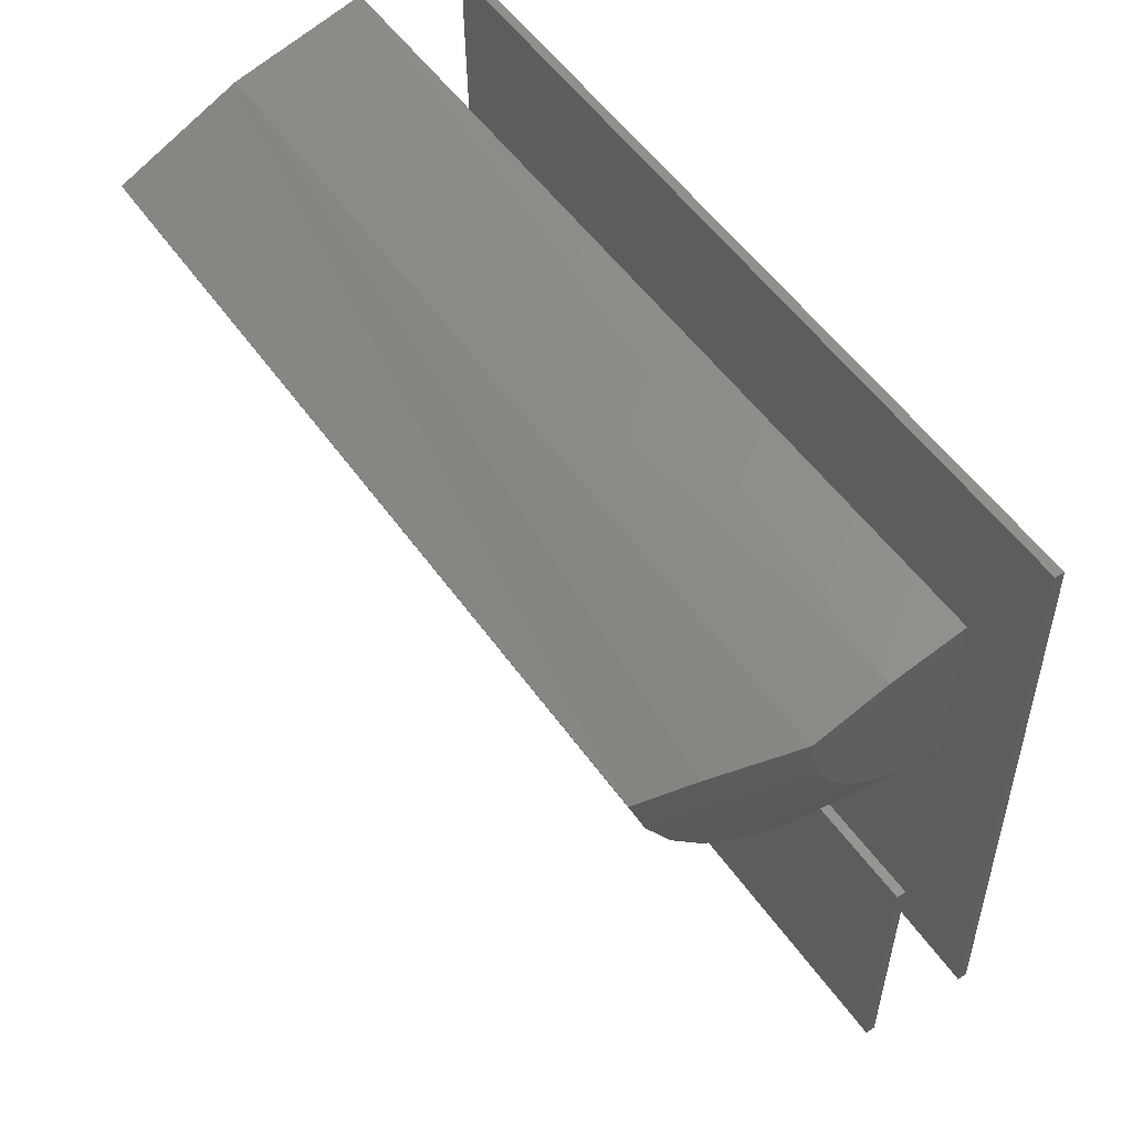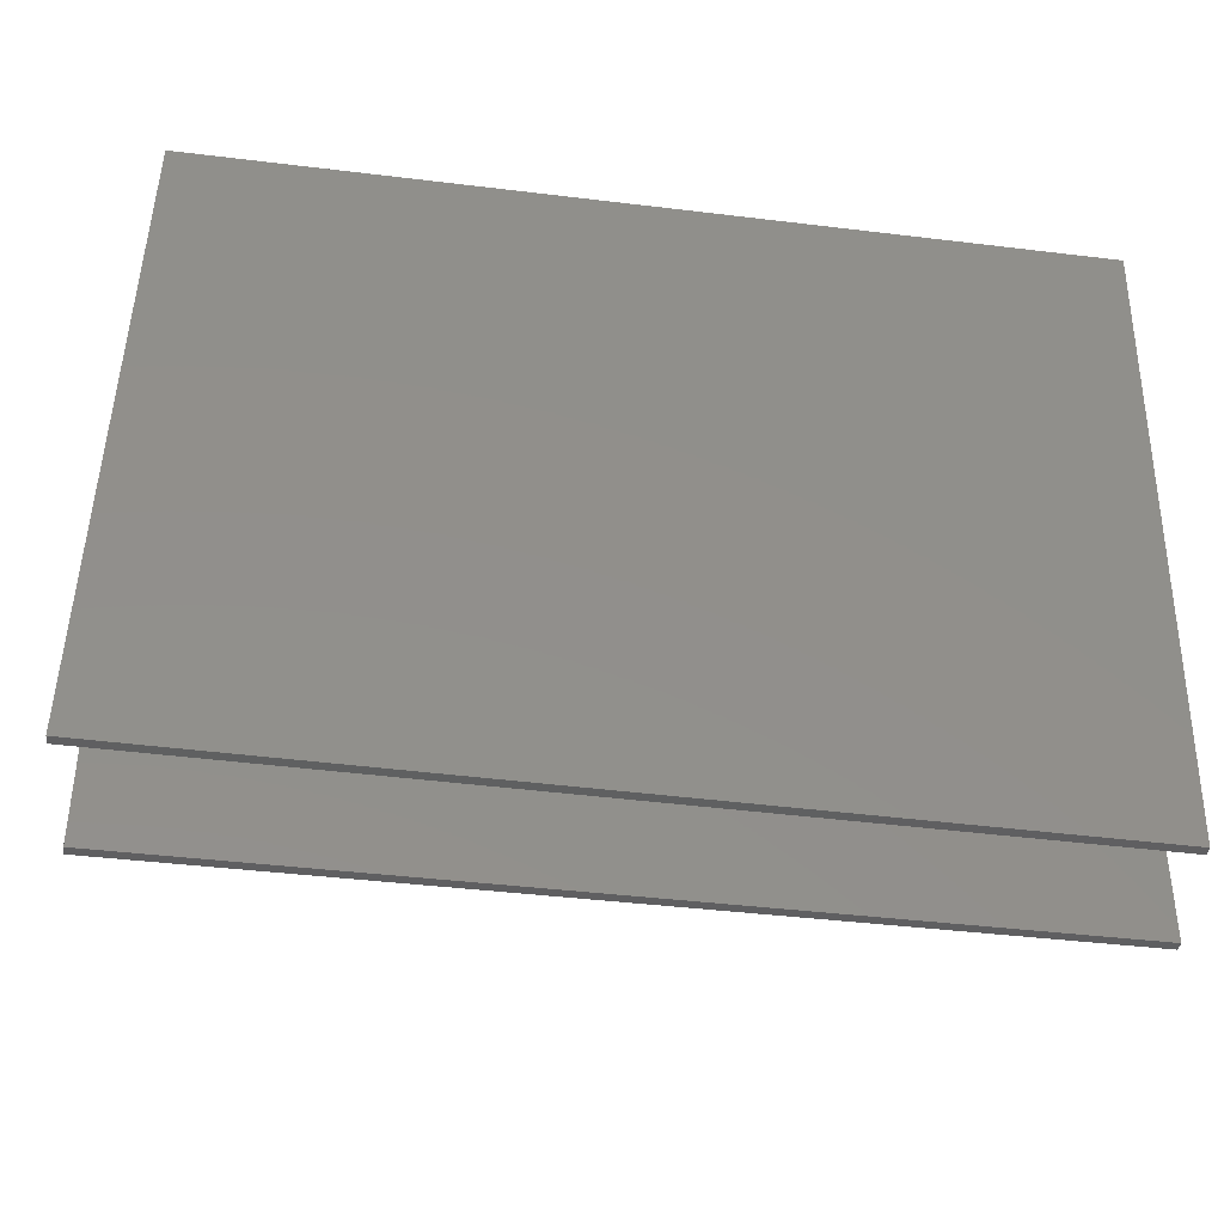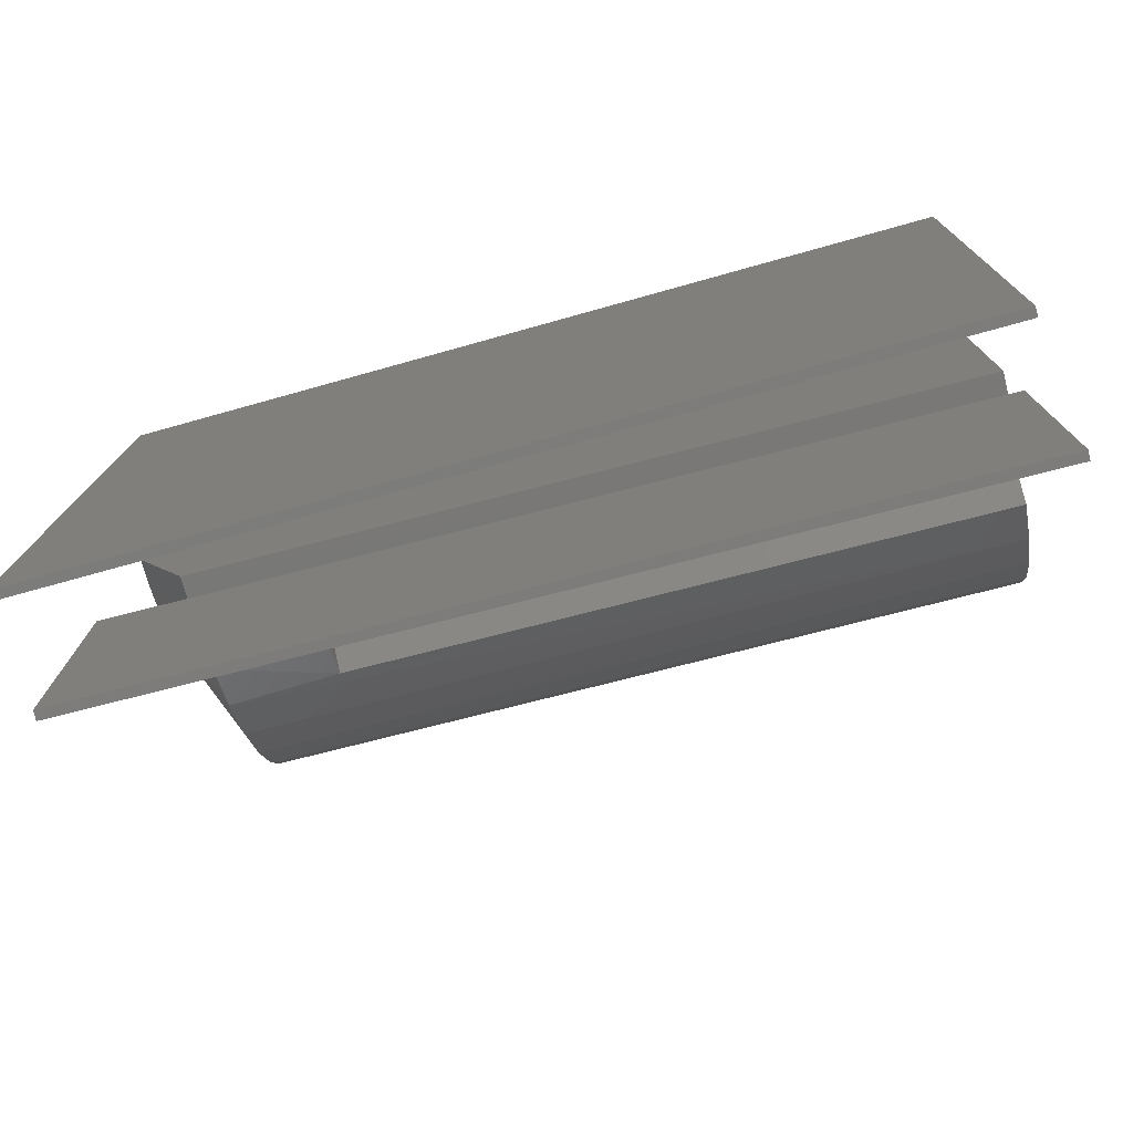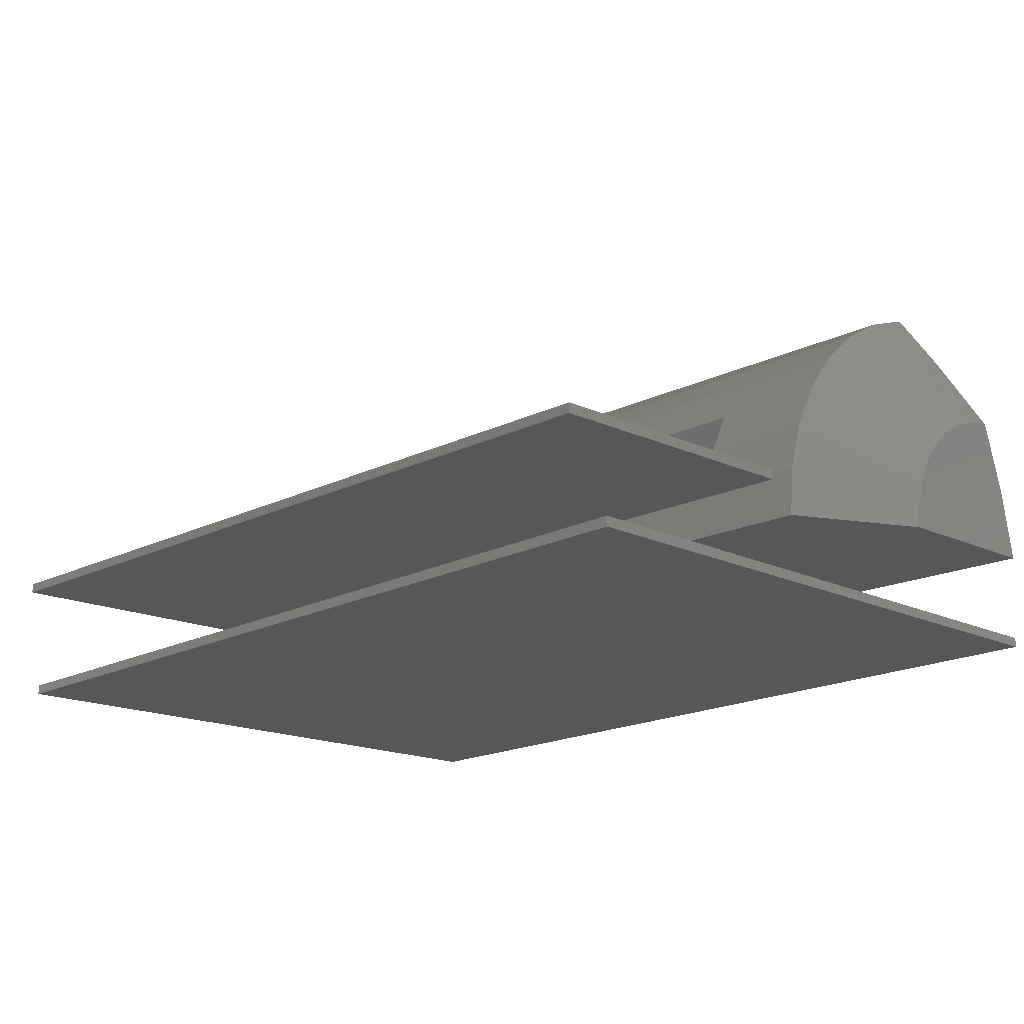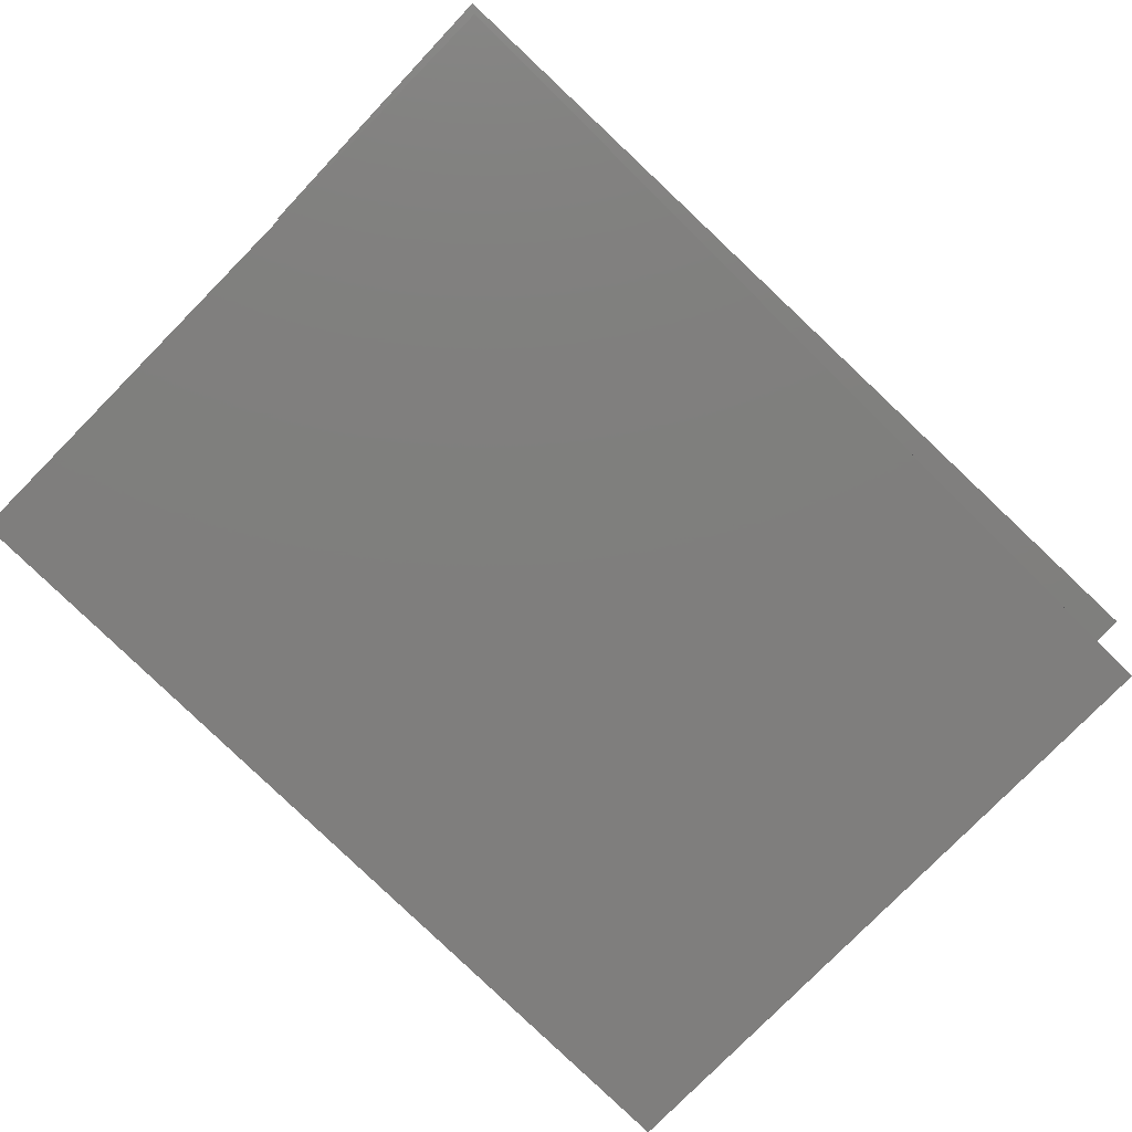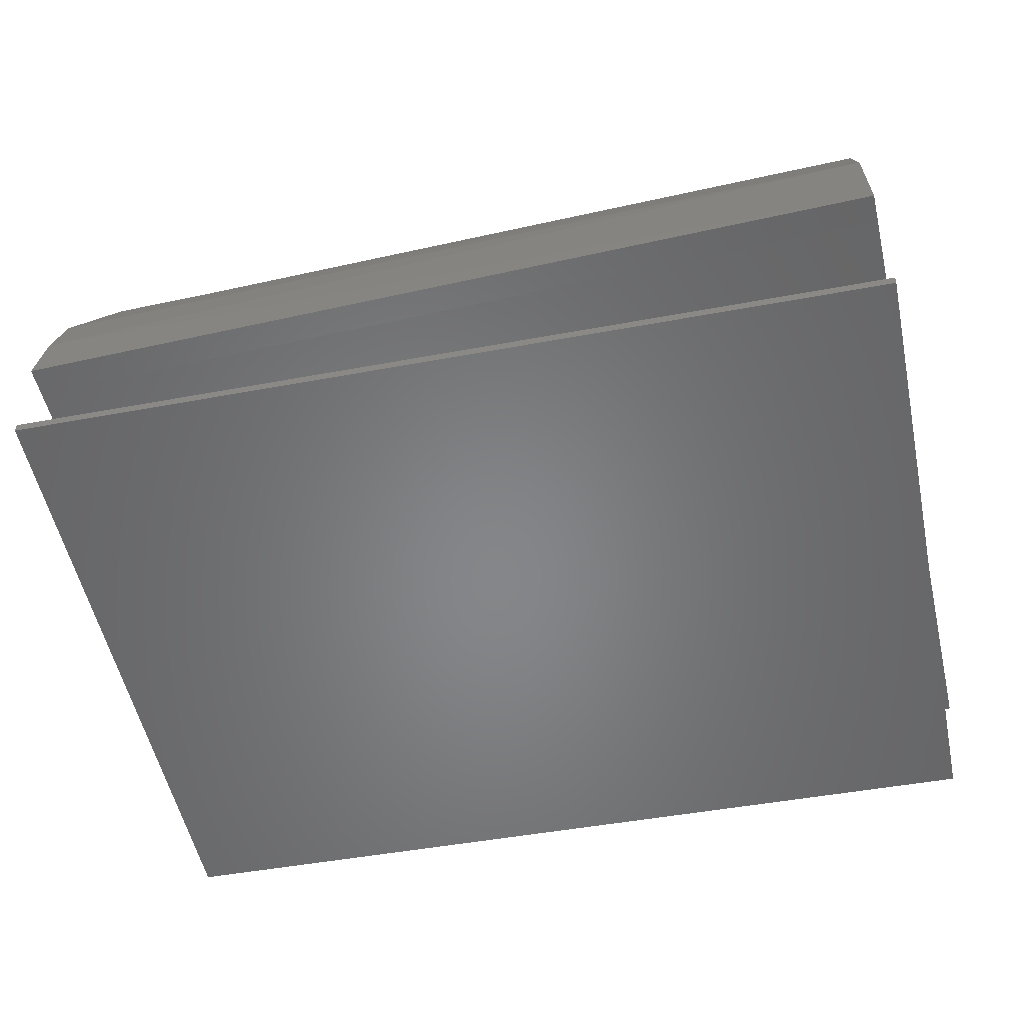
<metadata>
{"format":"stl","ext":"stl","renderer":"f3d","projection":"perspective","resolution":1024,"background":"white","views":[{"elev":53.6,"azim":55.4,"up":"+Y"},{"elev":-39.7,"azim":171.2,"up":"+Y"},{"elev":-76.1,"azim":-165.7,"up":"+Y"},{"elev":-16.5,"azim":46.1,"up":"+Z"},{"elev":-79.4,"azim":-43.2,"up":"+Z"},{"elev":-53.5,"azim":-166.6,"up":"+Z"}]}
</metadata>
<code>
# stl→obj: 52 verts, 92 faces
v -0.7027 0.5312 -0.01562
v 0.7027 0.5658 0.01888
v -0.677 -0.5194 -0.01499
v 0.7284 -0.4849 0.01951
v -0.7031 0.5312 0
v -0.6773 -0.5194 0.000633
v 0.7023 0.5658 0.0345
v 0.7281 -0.4849 0.03513
v -0.7031 -0.5312 0.1953
v 0.7031 -0.5312 0.1953
v -0.7031 -0.08717 0.1953
v 0.7031 -0.08717 0.1953
v -0.7031 -0.5312 0.1797
v -0.7031 -0.08717 0.1797
v 0.7031 -0.5312 0.1797
v 0.7031 -0.08717 0.1797
v 0.6016 0.08594 0.1797
v -0.7031 0.08594 0.1797
v 0.7031 0.2969 0.1797
v -0.7031 0.53 0.1797
v 0.7031 0.53 0.1797
v 0.7031 0.5768 0.1791
v 0.7031 0.301 0.2235
v 0.7031 0.5525 0.2973
v 0.7031 0.5163 0.4124
v 0.7031 0.4728 0.4057
v 0.7031 0.4314 0.3909
v 0.7031 0.3935 0.3686
v 0.7031 0.3604 0.3396
v 0.7031 0.3334 0.3049
v 0.7031 0.3133 0.2657
v 0.4141 0.1496 0.4087
v 0.6016 0.1173 0.3436
v 0.6016 0.1554 0.4182
v 0.4141 0.1143 0.3359
v -0.7031 0.3397 0.5809
v -0.7031 0.2654 0.5363
v 0.6016 0.2699 0.5396
v 0.6016 0.2069 0.4843
v -0.7031 0.2012 0.4782
v 0.6016 0.09385 0.2631
v -0.7031 0.1496 0.4087
v 0.6016 0.4211 0.6102
v -0.7031 0.4211 0.6102
v 0.6016 0.3422 0.5821
v -0.7031 0.1143 0.3359
v -0.7031 0.09309 0.2591
v -0.7031 0.52 0.4023
v 0.6428 0.4642 0.5321
v -0.7031 0.5768 0.1791
v -0.7031 0.1852 0.3359
v 0.4141 0.1852 0.3359
f 1 2 3
f 3 2 4
f 5 6 7
f 7 6 8
f 3 6 1
f 1 6 5
f 4 8 3
f 3 8 6
f 2 7 4
f 4 7 8
f 1 5 2
f 2 5 7
f 9 10 11
f 11 10 12
f 13 14 15
f 15 14 16
f 11 14 9
f 9 14 13
f 12 16 11
f 11 16 14
f 10 15 12
f 12 15 16
f 9 13 10
f 10 13 15
f 17 18 19
f 19 18 20
f 19 20 21
f 22 23 21
f 23 19 21
f 24 25 26
f 24 26 27
f 24 27 28
f 24 28 29
f 24 29 30
f 24 30 31
f 24 31 23
f 24 23 22
f 32 33 34
f 32 35 33
f 36 37 38
f 39 38 37
f 37 40 39
f 35 41 33
f 42 32 40
f 40 32 34
f 40 34 39
f 43 44 45
f 45 44 36
f 45 36 38
f 35 46 41
f 41 46 47
f 41 47 17
f 17 47 18
f 44 43 48
f 48 43 49
f 48 49 25
f 22 50 24
f 24 50 48
f 24 48 25
f 49 27 26
f 25 49 26
f 30 34 31
f 31 34 33
f 31 33 23
f 23 33 41
f 23 41 19
f 19 41 17
f 34 30 39
f 39 30 29
f 39 29 38
f 38 29 28
f 49 43 27
f 27 43 45
f 27 45 28
f 28 45 38
f 20 47 50
f 20 18 47
f 51 47 46
f 48 50 47
f 48 47 51
f 48 51 42
f 48 42 40
f 48 40 37
f 48 37 36
f 48 36 44
f 50 22 20
f 20 22 21
f 51 46 52
f 52 46 35
f 32 52 35
f 52 32 51
f 51 32 42

</code>
